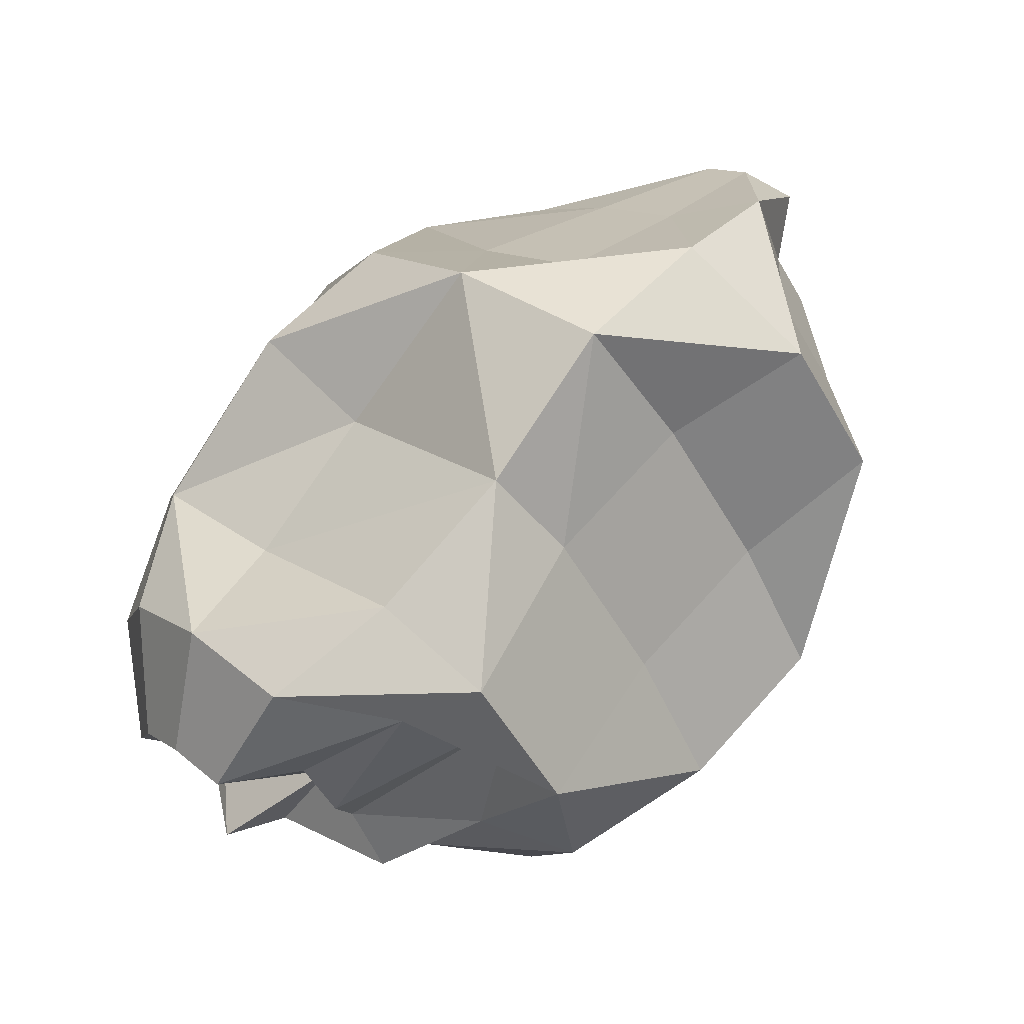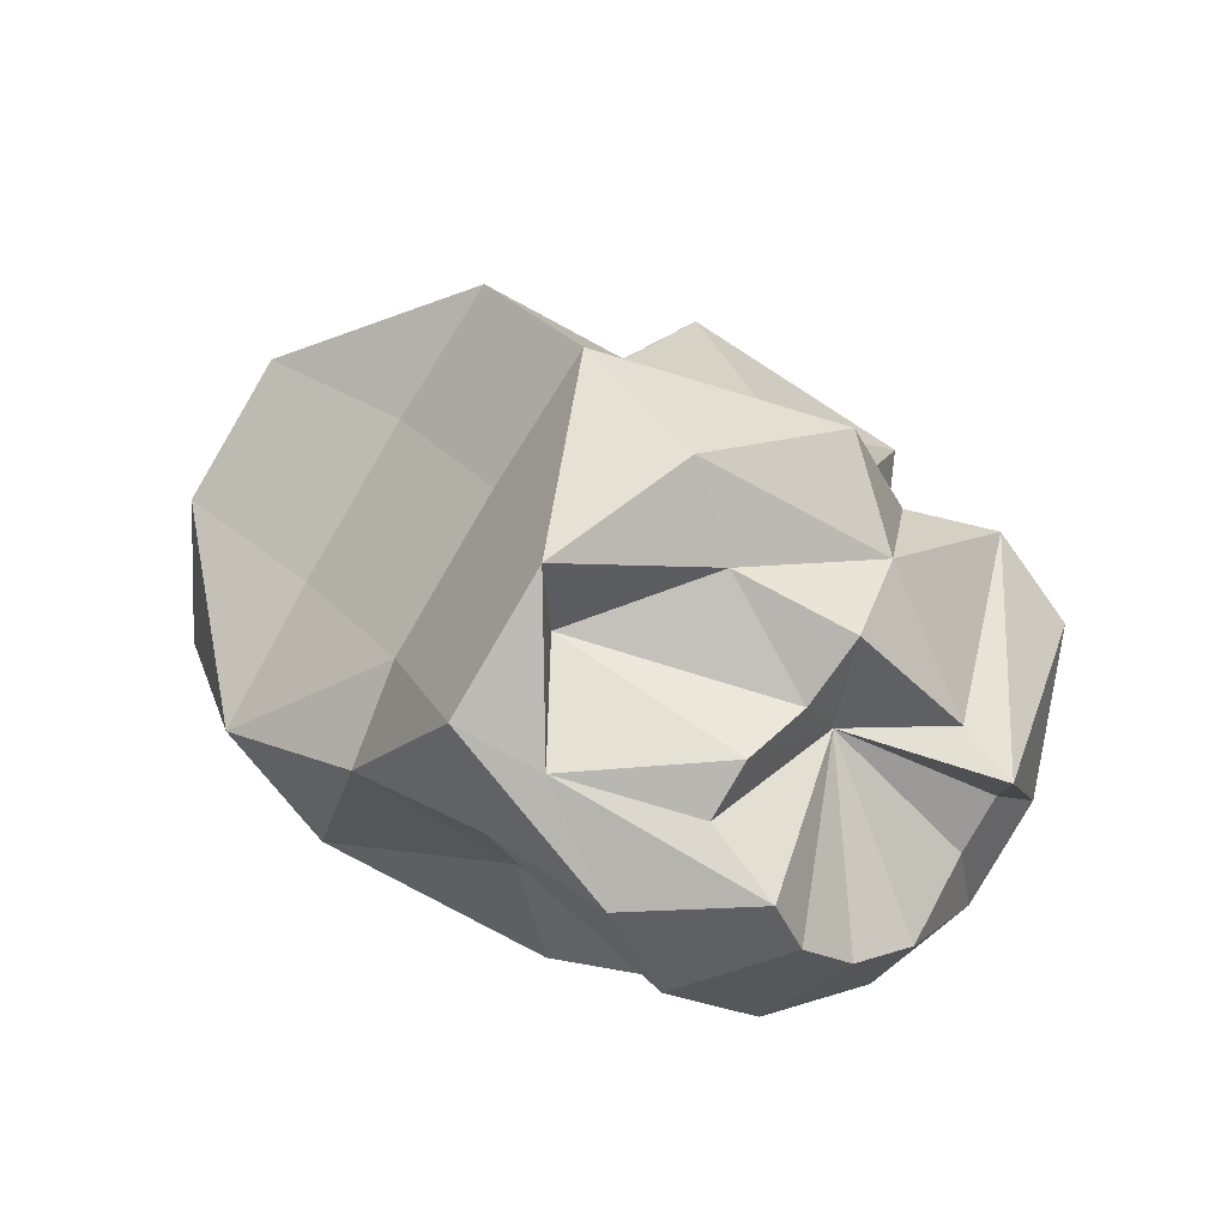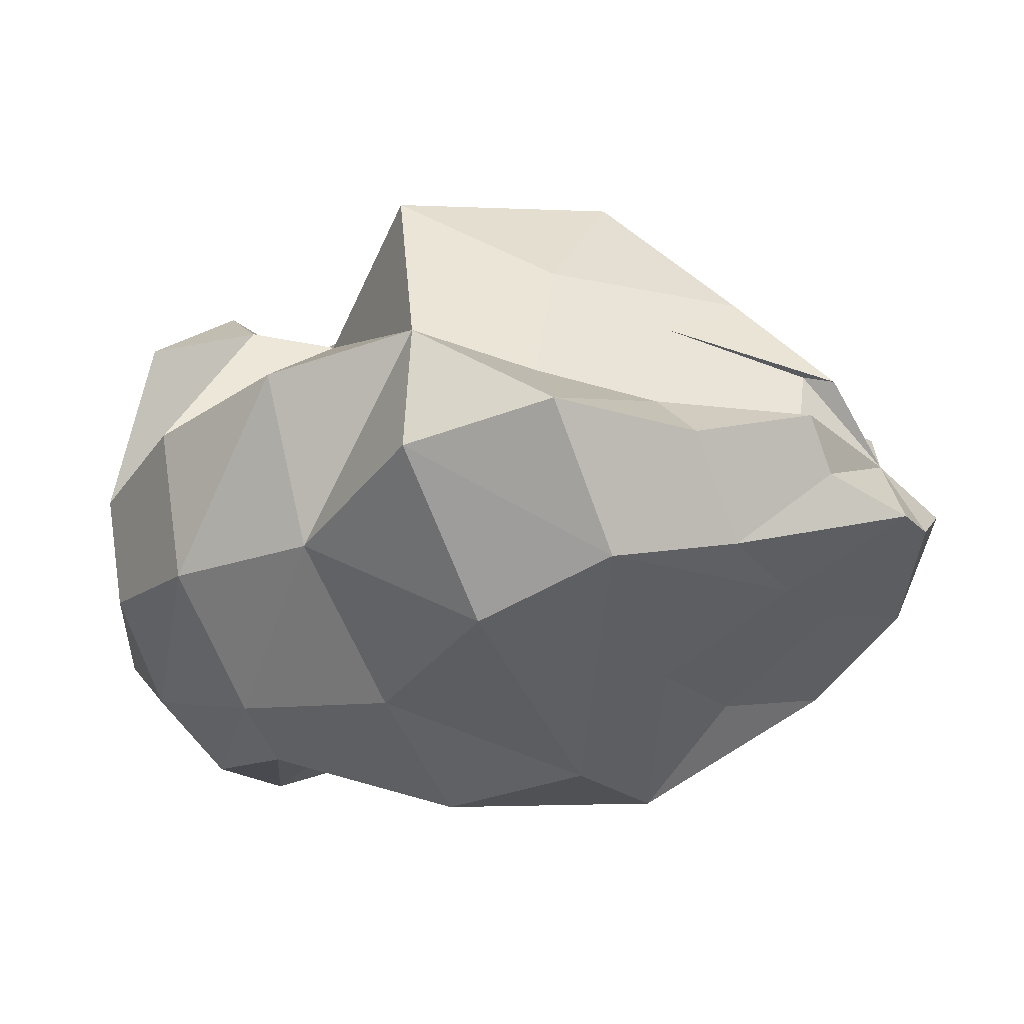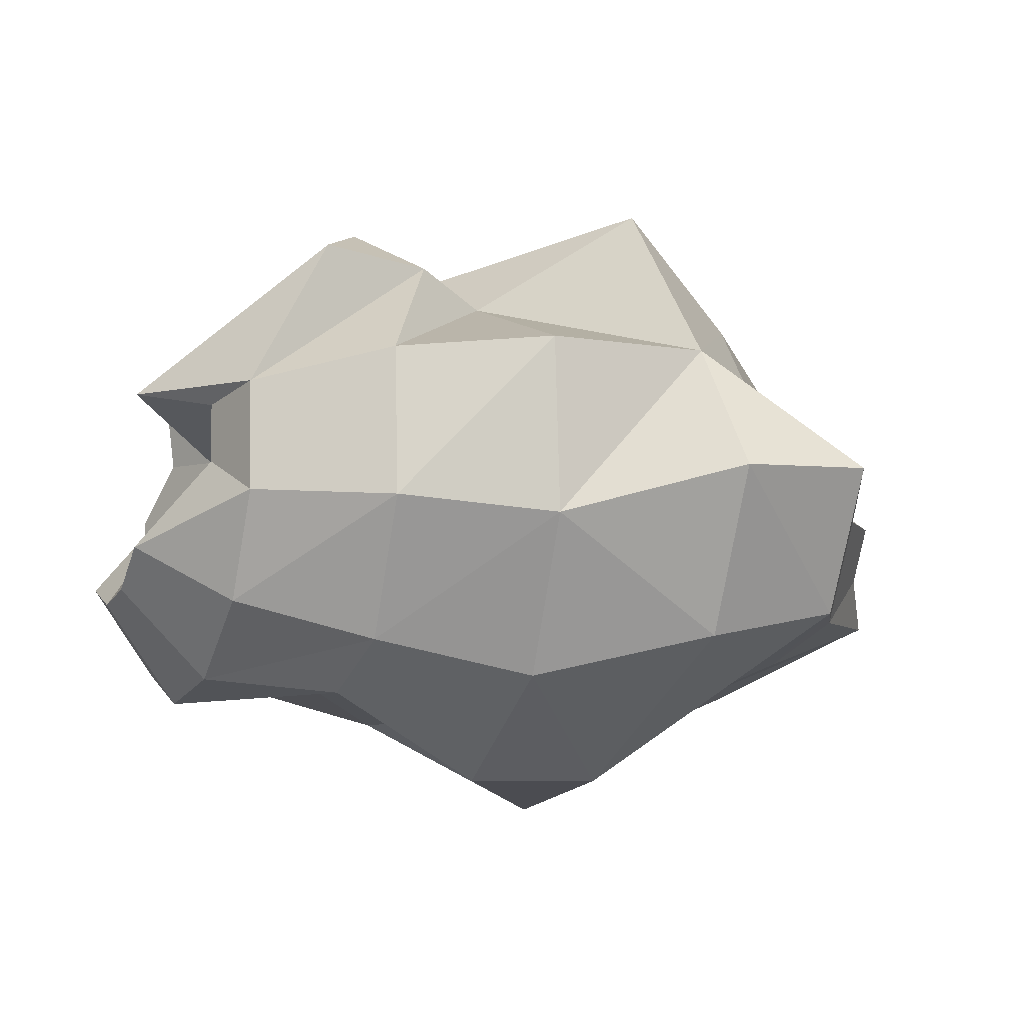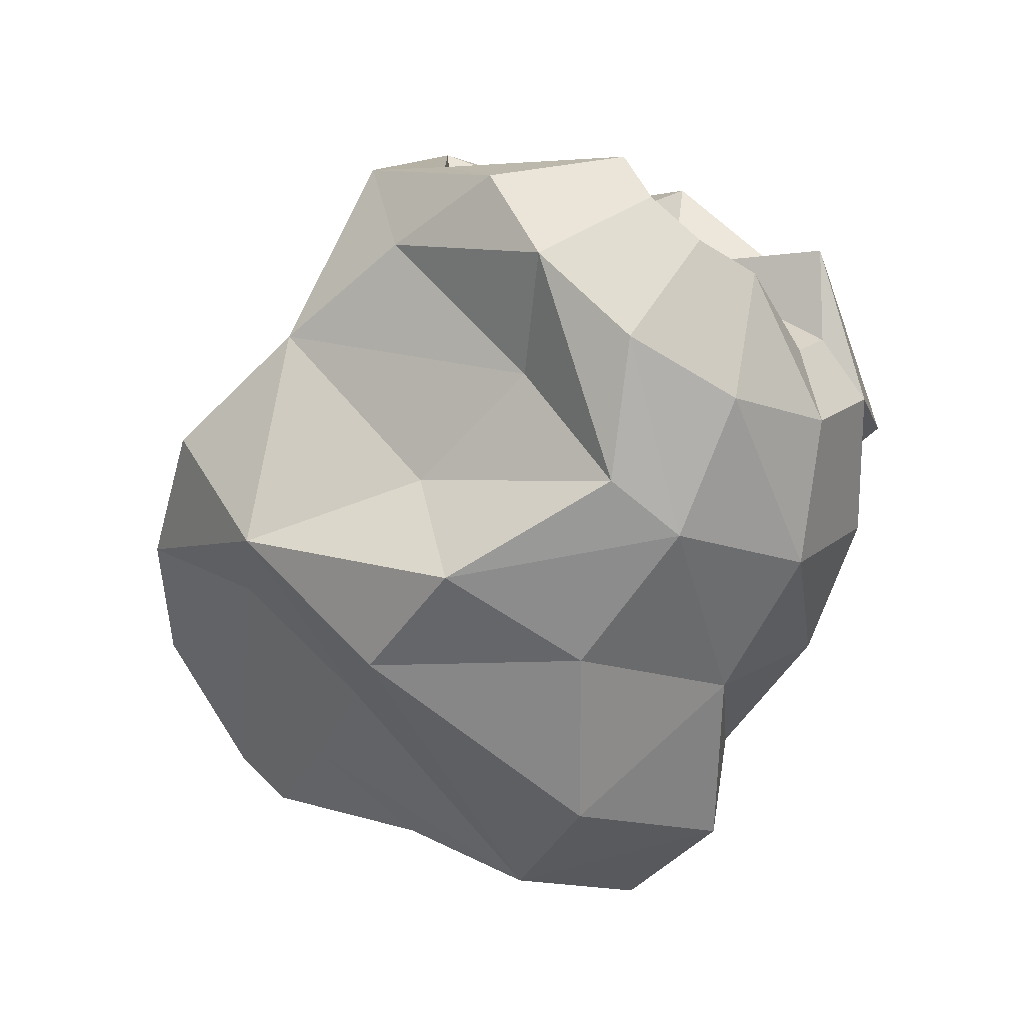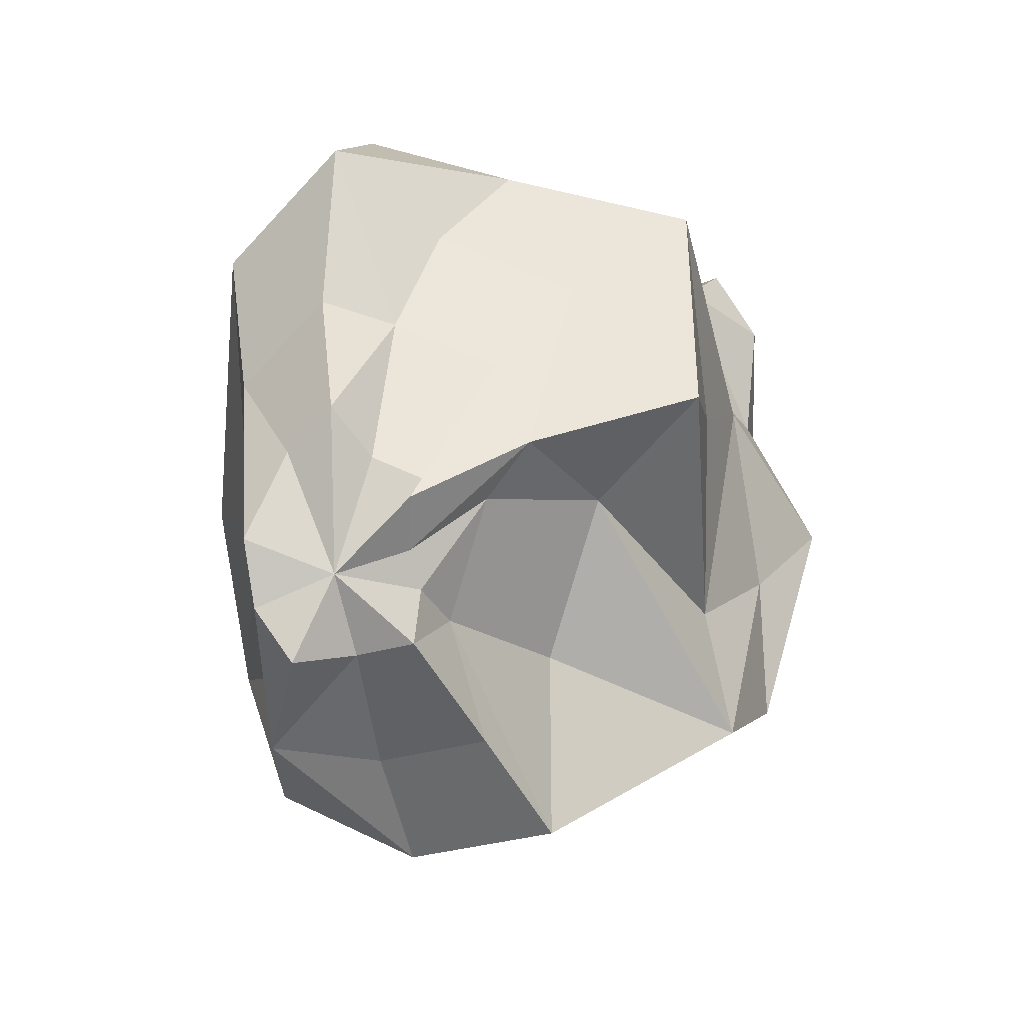
<metadata>
{"format":"obj","ext":"obj","renderer":"f3d","projection":"perspective","resolution":1024,"background":"white","views":[{"elev":-75.1,"azim":55.6,"up":"+Z"},{"elev":14.6,"azim":-152.0,"up":"+Y"},{"elev":53.7,"azim":16.2,"up":"+Z"},{"elev":-44.6,"azim":-46.5,"up":"+Y"},{"elev":-68.0,"azim":-149.7,"up":"+Y"},{"elev":31.4,"azim":124.9,"up":"+Z"}]}
</metadata>
<code>
v -0.5079 -0.04247 -0.2848
v -0.5404 -0.2208 -0.5459
v -0.4399 -0.1159 -0.5446
v -0.5532 -0.3042 -0.4818
v -0.5908 -0.3511 -0.388
v -0.6431 -0.3487 -0.2897
v -0.6408 -0.2665 -0.1033
v -0.6802 -0.1807 -0.06912
v -0.7508 -0.1141 -0.1964
v -0.6674 -0.04283 -0.1836
v -0.5765 0.1203 -0.3561
v -0.5144 0.01764 -0.3933
v -0.4793 -0.03003 -0.5105
v -0.3286 -0.2379 -0.6368
v -0.2415 -0.04698 -0.6508
v -0.3527 -0.3947 -0.5163
v -0.4234 -0.4827 -0.3401
v -0.5216 -0.4782 -0.1554
v -0.6211 -0.3824 -0.01168
v -0.6952 -0.2211 0.05249
v -0.6815 0.0189 0.2092
v -0.5868 0.1636 0.1656
v -0.5586 0.1953 -0.1998
v -0.3973 0.2068 -0.4022
v -0.1819 0.1183 -0.5273
v -0.1131 -0.1695 -0.5995
v -0.116 0.02055 -0.6986
v -0.2793 -0.5346 -0.1516
v -0.3292 -0.5318 -0.006642
v -0.4712 -0.4217 0.1875
v -0.5711 -0.2044 0.2739
v -0.5031 0.06564 0.2631
v -0.4822 0.373 -0.1697
v -0.4823 0.217 0.02157
v -0.3498 0.3669 -0.4186
v -0.2158 0.2379 -0.6121
v 0.1476 -0.132 -0.5423
v -0.2201 -0.3587 -0.3337
v 0.04636 -0.5456 -0.1434
v 0.03619 -0.3501 -0.2543
v -0.06981 -0.5234 0.1153
v -0.2401 -0.4013 0.339
v -0.3781 -0.1637 0.4585
v -0.358 0.08393 0.2524
v -0.2734 0.3753 -0.1651
v -0.3816 0.2405 0.1049
v -0.1265 0.4859 -0.329
v 0.1047 0.03127 -0.4851
v -0.008782 0.2785 -0.3868
v 0.4222 -0.1297 -0.4721
v 0.3433 0.09094 -0.3596
v 0.3605 -0.3486 -0.3101
v 0.2621 -0.4777 -0.04305
v -0.07346 -0.3569 0.6143
v 0.08888 -0.4979 0.3912
v -0.1395 -0.1041 0.584
v -0.2008 0.287 0.1945
v -0.2556 0.1946 0.5408
v -0.02053 0.4045 -0.08221
v 0.1121 0.5456 -0.2035
v 0.2298 0.3381 -0.2613
v 0.6099 -0.05514 -0.2935
v 0.5711 0.1924 -0.3374
v 0.365 -0.3059 0.05926
v 0.4602 -0.1874 -0.1782
v 0.2779 -0.3942 0.505
v 0.1439 -0.2652 0.6986
v 0.07028 -0.1025 0.5505
v 0.03144 0.145 0.5066
v 0.05191 0.413 0.393
v 0.1745 0.2986 0.2147
v 0.3068 0.2925 -0.03412
v 0.4713 0.4097 -0.2509
v 0.724 0.02538 -0.08339
v 0.6074 -0.07382 0.01273
v 0.5368 -0.1618 0.189
v 0.4484 -0.2336 0.389
v 0.3489 -0.1379 0.5326
v 0.2633 -0.05417 0.4788
v 0.2345 0.1295 0.4463
v 0.3277 0.2635 0.3879
v 0.393 0.2245 0.2998
v 0.4913 0.22 0.1151
v 0.6065 0.1574 -0.1249
v 0.5324 0.3188 -0.0607
v 0.7508 0.1021 0.133
v 0.6467 0.1482 0.1067
v 0.738 0.01865 0.1971
v 0.7004 -0.02815 0.2909
v 0.5655 -0.04446 0.3801
v 0.5125 0.006485 0.4565
v 0.475 0.1663 0.3548
v 0.4903 0.06856 0.3721
v 0.5282 0.173 0.3533
v 0.5331 0.1721 0.2549
v 0.5431 0.2015 0.1966
v 0.6073 0.2341 0.1409
v 0.6373 0.1019 0.2396
o group1446250878
g mesh1446250878
f 3 2 1
f 2 4 1
f 4 5 1
f 5 6 1
f 6 7 1
f 7 8 1
f 8 9 1
f 9 10 1
f 10 11 1
f 11 12 1
f 12 13 1
f 13 3 1
f 15 14 2
f 14 16 4 2
f 16 17 5 4
f 17 18 6 5
f 18 19 6
f 19 20 8 7
f 20 21 9
f 21 22 9
f 22 23 10
f 24 12 11
f 24 25 12
f 15 3 13
f 27 26 14
f 26 16 14
f 28 17 16
f 29 18 17
f 30 19 18
f 30 31 20 19
f 31 32 20
f 32 22 21
f 34 33 23
f 33 35 23
f 35 36 24
f 36 27 15
f 37 26 27
f 37 38 26
f 40 39 28
f 39 41 29
f 42 30 29
f 43 31 30
f 43 44 31
f 44 34 32
f 46 45 33
f 47 35 33
f 47 36 35
f 49 48 27 36
f 51 50 48
f 50 52 37
f 52 53 39
f 53 41 39
f 55 54 42
f 56 43 42
f 56 44 43
f 58 57 46
f 59 45 46
f 60 47 45
f 60 61 49 47
f 61 51 48 49
f 63 62 50
f 62 52 50
f 65 64 52
f 66 55 53
f 66 67 54
f 67 68 56
f 68 69 56
f 69 70 58
f 70 71 59
f 71 72 60
f 72 73 60
f 73 63 51 61
f 74 62 63
f 74 75 62
f 75 76 64 65
f 76 77 66
f 77 78 67 66
f 79 68 67
f 79 80 69 68
f 80 81 69
f 81 82 71
f 82 83 72 71
f 83 73 72
f 85 84 63 73
f 87 86 74
f 86 88 74
f 88 89 76 75
f 89 90 77
f 90 91 78 77
f 91 79 78
f 93 92 80 79
f 94 81 80
f 94 95 81
f 96 83 82
f 96 97 83
f 97 87 84 85
f 98 86 87
f 98 88 86
f 98 89 88
f 98 90 89
f 98 91 90
f 98 93 91
f 98 92 93
f 98 94 92
f 98 95 94
f 98 96 95
f 98 97 96
f 98 87 97
f 44 46 34
f 33 45 47
f 60 59 71
f 70 57 58
f 23 11 10
f 23 24 11
f 25 13 12
f 2 3 15
f 14 15 27
f 36 25 24
f 9 8 20
f 19 7 6
f 32 21 20
f 23 22 34
f 33 34 46
f 44 32 31
f 56 58 44
f 69 58 56
f 46 57 59
f 59 57 70
f 81 70 69
f 71 70 81
f 32 34 22
f 47 49 36
f 27 48 37
f 50 51 63
f 73 61 60
f 83 85 73
f 97 85 83
f 63 84 74
f 74 84 87
f 62 65 52
f 75 65 62
f 53 64 66
f 66 64 76
f 77 76 89
f 88 75 74
f 91 93 79
f 80 92 94
f 67 78 79
f 53 55 41
f 42 54 56
f 56 54 67
f 16 38 28
f 28 38 40
f 39 40 52
f 50 37 48
f 13 25 15
f 15 25 36
f 35 24 23
f 22 10 9
f 46 44 58
f 45 59 60
f 37 40 38
f 52 40 37
f 26 38 16
f 17 28 29
f 29 28 39
f 30 42 43
f 29 41 42
f 54 55 66
f 64 53 52
f 18 29 30
f 42 41 55
f 95 82 81
f 82 95 96

</code>
